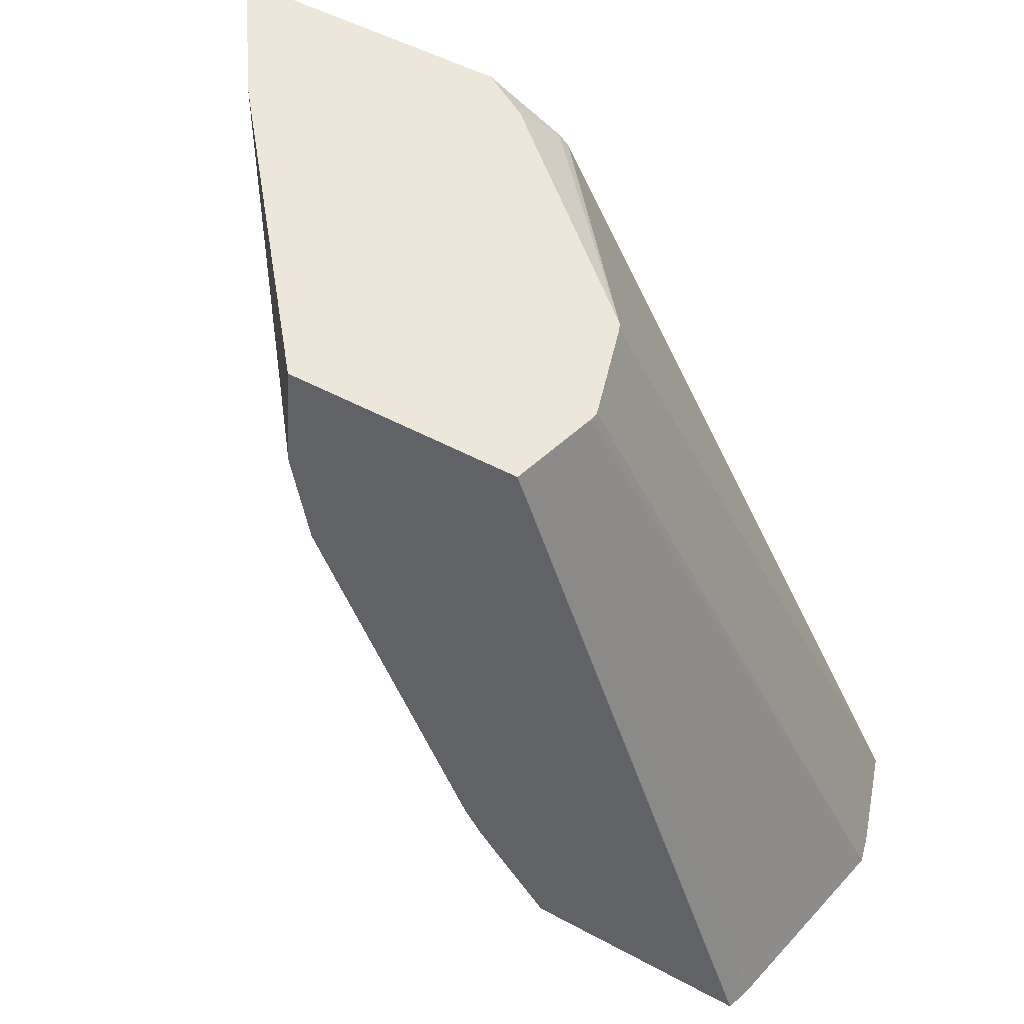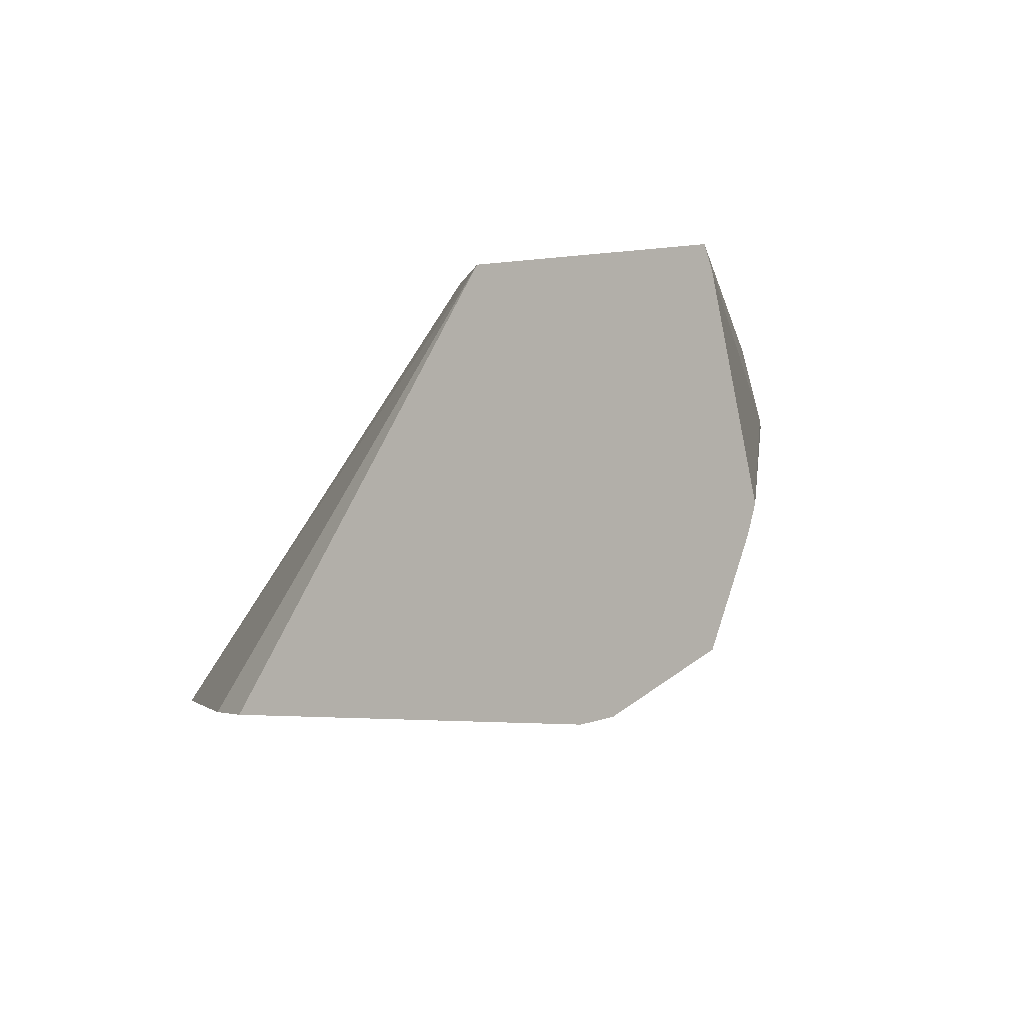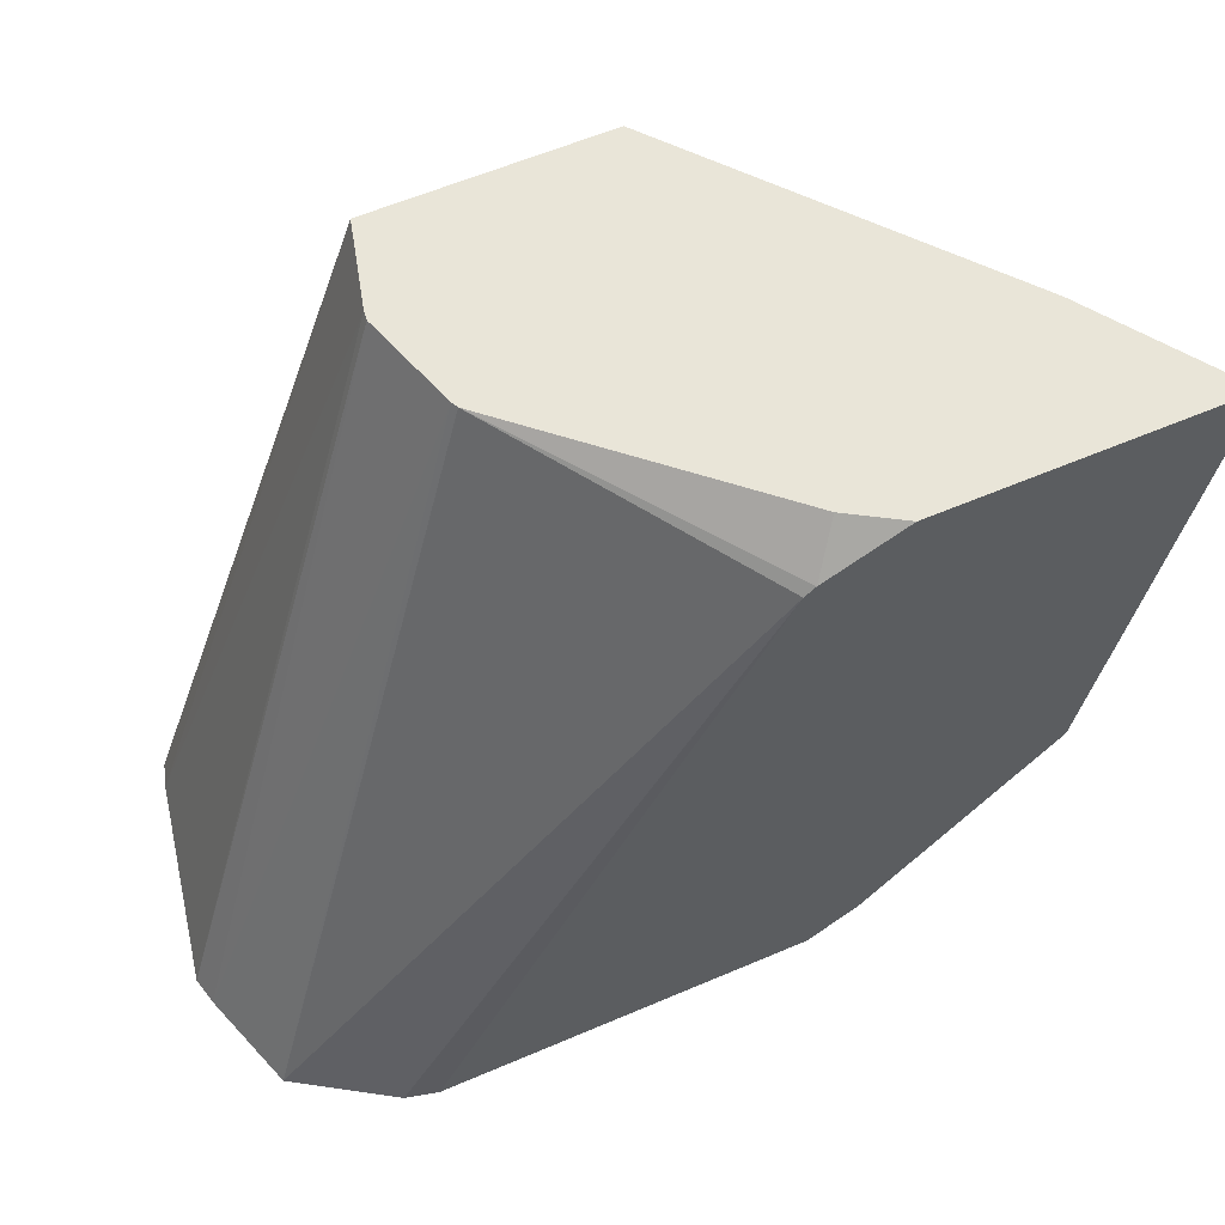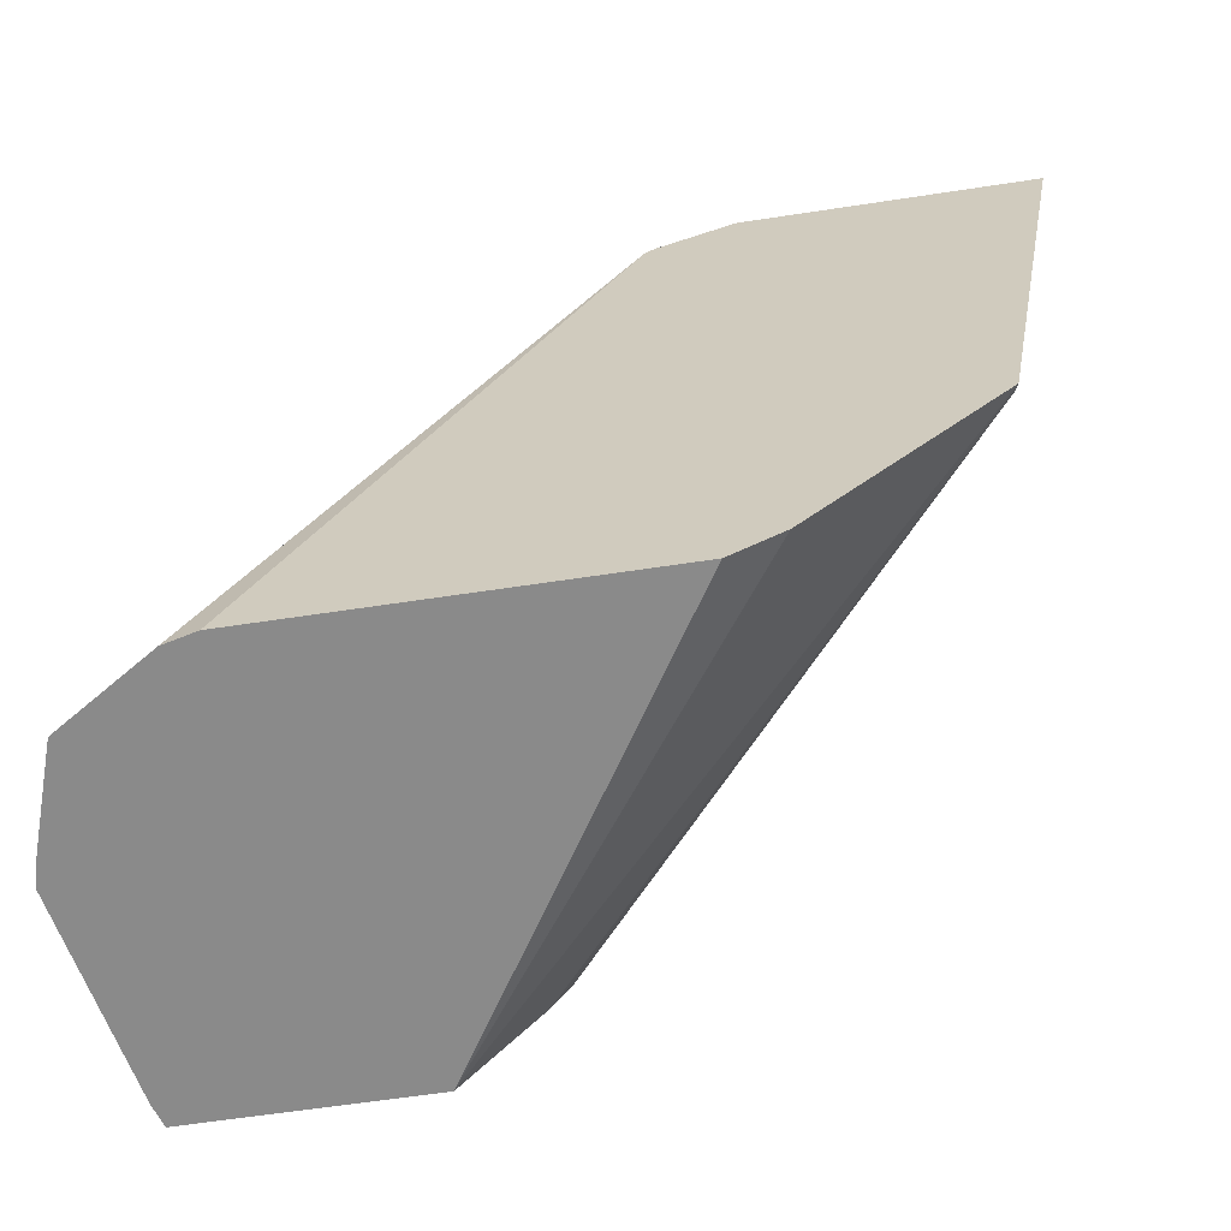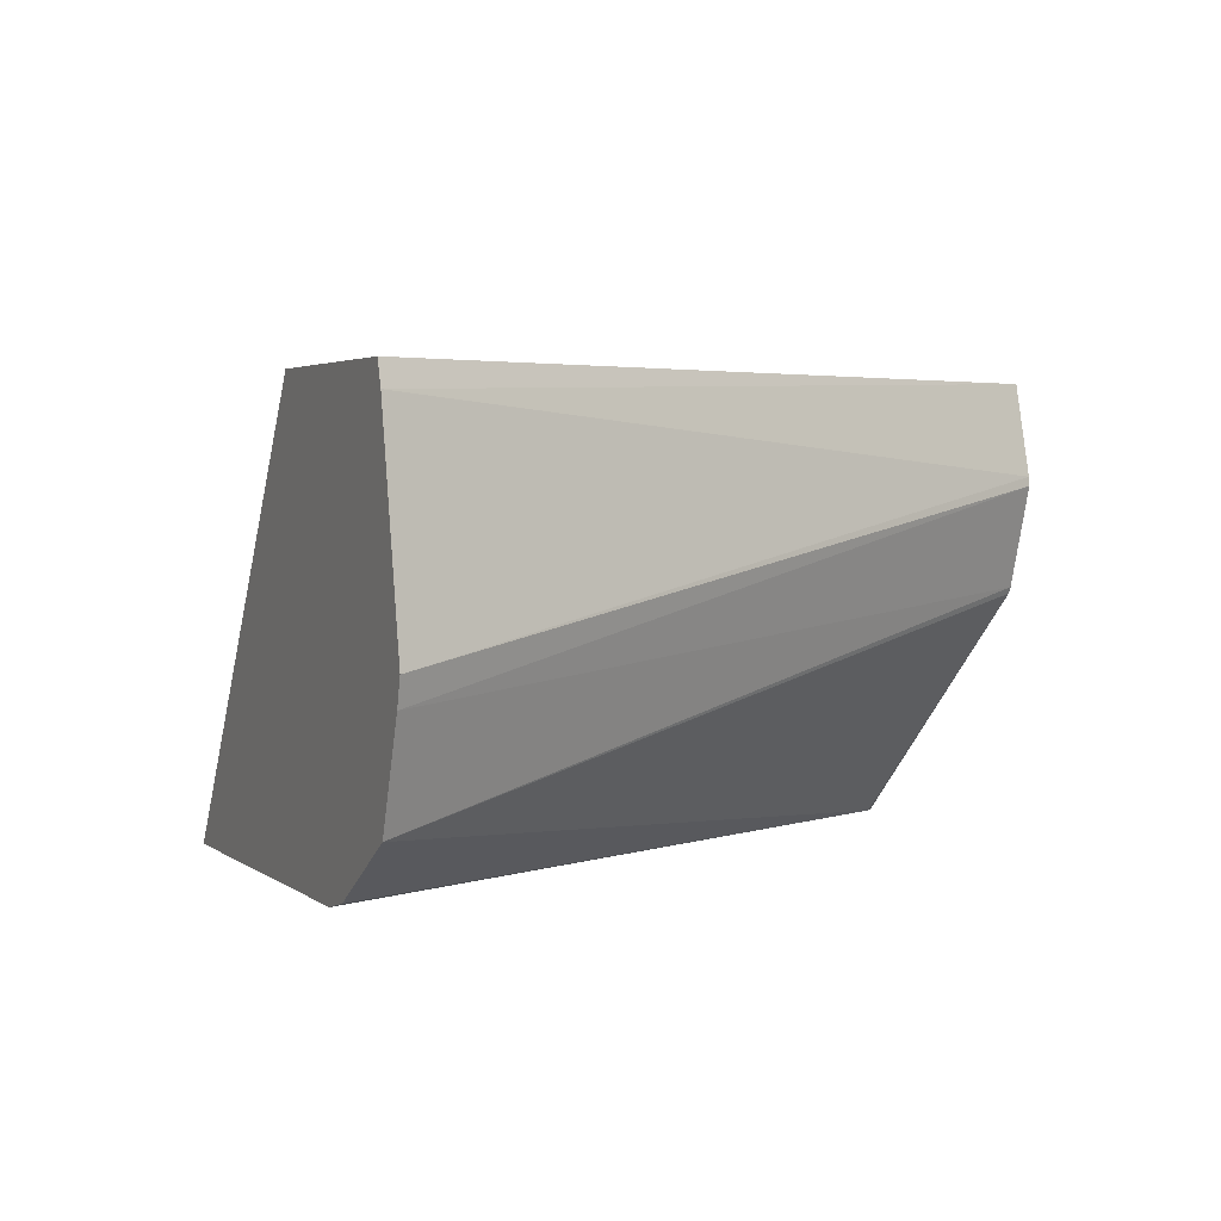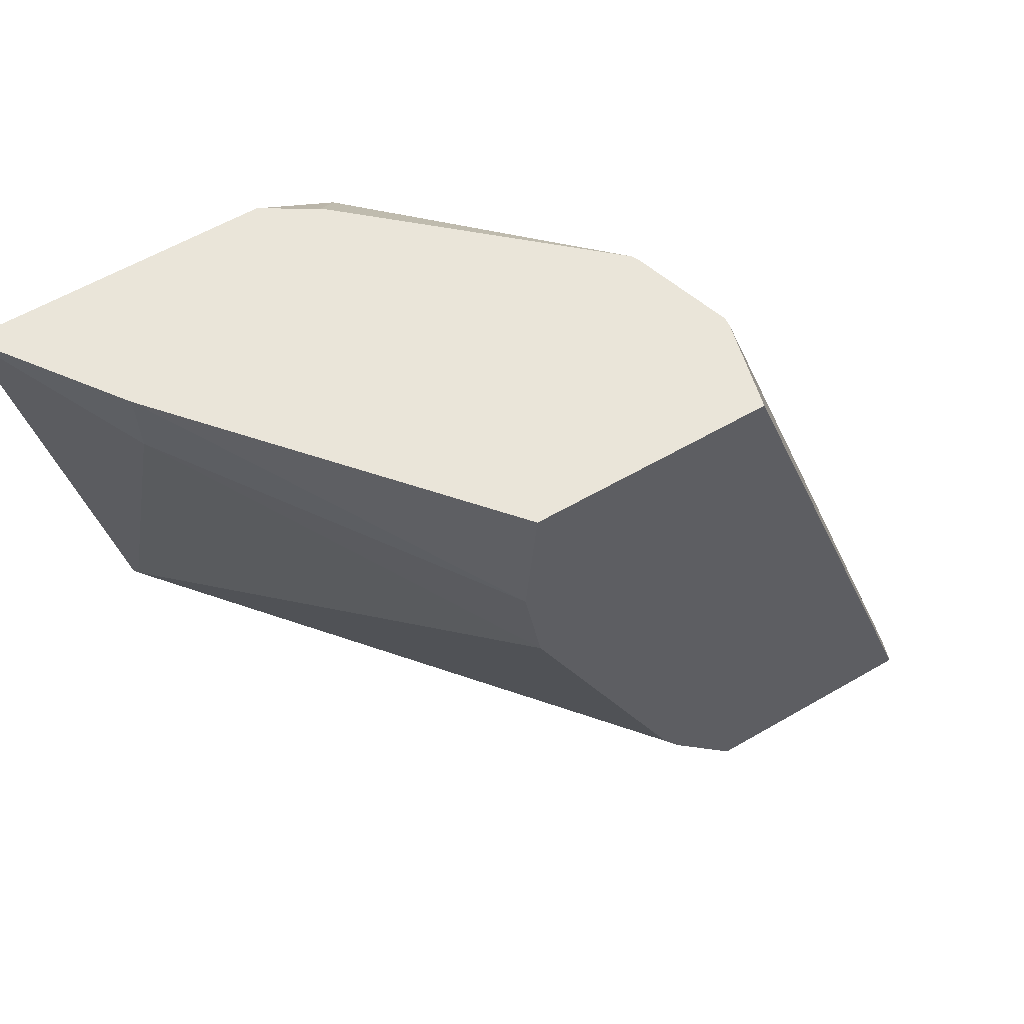
<metadata>
{"format":"obj","ext":"obj","renderer":"f3d","projection":"perspective","resolution":1024,"background":"white","views":[{"elev":51.7,"azim":-149.8,"up":"+Z"},{"elev":-2.7,"azim":-151.4,"up":"+Y"},{"elev":59.7,"azim":-23.7,"up":"+Z"},{"elev":-63.4,"azim":8.7,"up":"+Z"},{"elev":3.0,"azim":-114.2,"up":"+Y"},{"elev":58.2,"azim":148.9,"up":"+Z"}]}
</metadata>
<code>
o convex_135
v -0.003975 -0.3966 -0.1738
v -0.002256 -0.3966 -0.1727
v -0.01675 -0.3966 -0.1738
v -0.0131 -0.3822 -0.1738
v 0.004217 -0.3966 -0.1657
v -0.01785 -0.3963 -0.1738
v -0.005632 -0.3966 -0.1509
v -0.02091 -0.3822 -0.1738
v -0.01059 -0.3822 -0.1706
v 0.004127 -0.3964 -0.1655
v 0.007172 -0.3966 -0.1492
v -0.02111 -0.3943 -0.1738
v -0.005278 -0.3966 -0.1506
v -0.0117 -0.3889 -0.1492
v -0.02116 -0.383 -0.1738
v -0.01204 -0.3822 -0.1492
v -0.009921 -0.3822 -0.1695
v -0.004364 -0.3822 -0.157
v 0.00388 -0.392 -0.1516
v 0.003952 -0.392 -0.1492
v -0.002642 -0.3966 -0.1492
v -0.02226 -0.3909 -0.1738
v -0.01181 -0.3887 -0.1492
v -0.004387 -0.3955 -0.1492
v -0.02249 -0.39 -0.1738
v -0.0128 -0.3851 -0.1492
v -0.004166 -0.3822 -0.1492
v -0.003789 -0.3822 -0.1535
v -0.004065 -0.3822 -0.1504
v -0.01284 -0.3854 -0.1492
f 1 2 5
f 1 5 11
f 1 11 21
f 1 21 13
f 1 13 7
f 1 7 3
f 1 3 6
f 1 6 12
f 1 12 22
f 1 22 25
f 1 25 15
f 1 15 8
f 1 8 4
f 1 4 2
f 2 4 5
f 3 7 6
f 4 8 16
f 4 16 27
f 4 27 29
f 4 29 28
f 4 28 18
f 4 18 17
f 4 17 9
f 4 9 5
f 5 10 11
f 5 9 10
f 6 7 12
f 7 13 14
f 7 14 12
f 8 15 16
f 9 17 10
f 10 18 19
f 10 19 11
f 10 17 18
f 11 19 20
f 11 20 27
f 11 27 16
f 11 16 26
f 11 26 30
f 11 30 23
f 11 23 14
f 11 14 24
f 11 24 21
f 12 14 23
f 12 23 22
f 13 21 24
f 13 24 14
f 15 25 26
f 15 26 16
f 18 28 19
f 19 28 20
f 20 28 29
f 20 29 27
f 22 23 30
f 22 30 25
f 25 30 26

</code>
